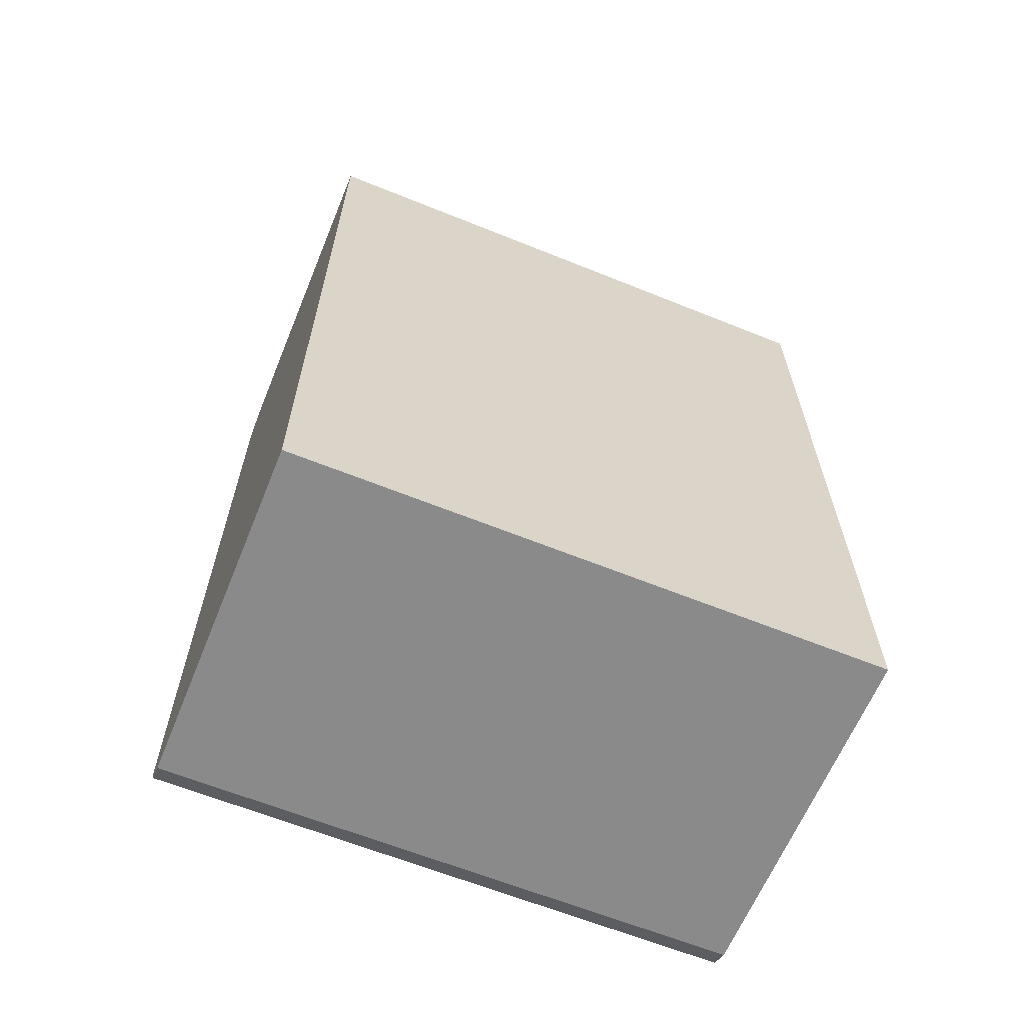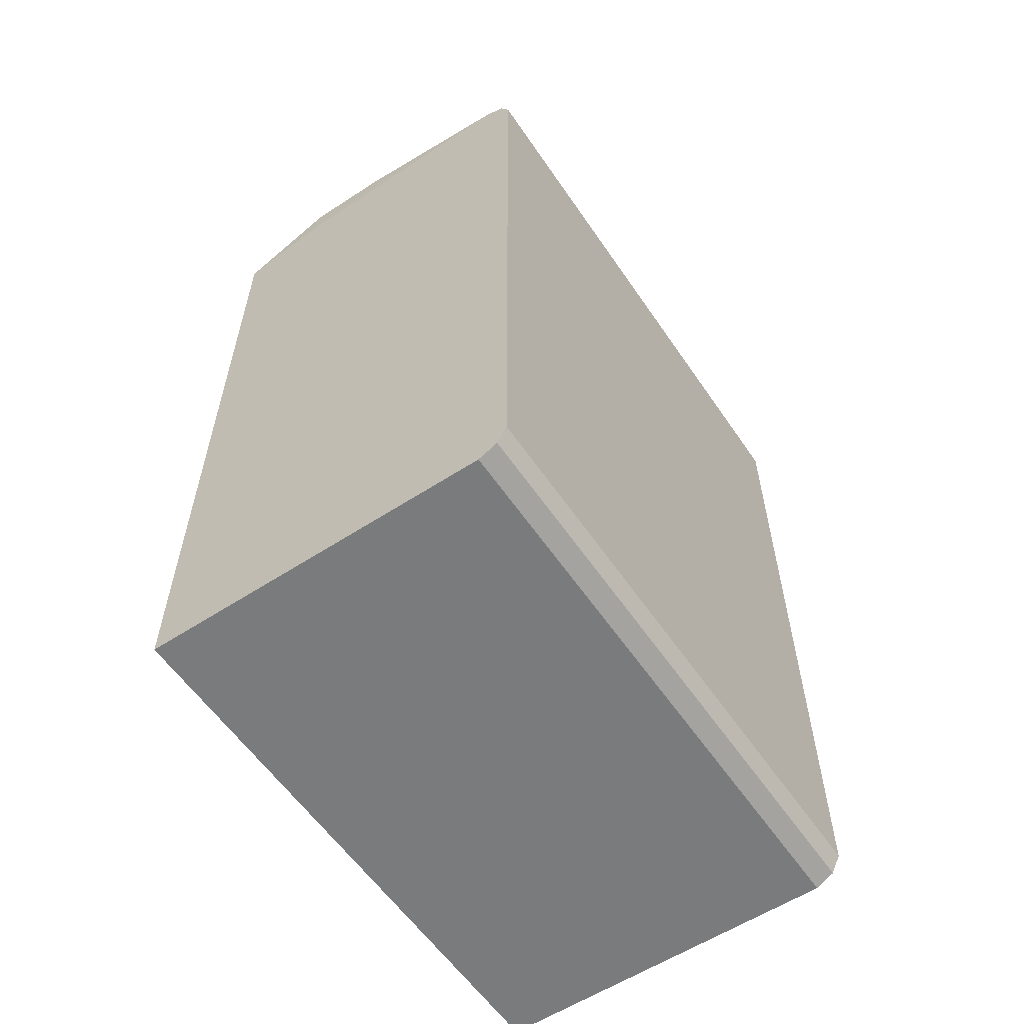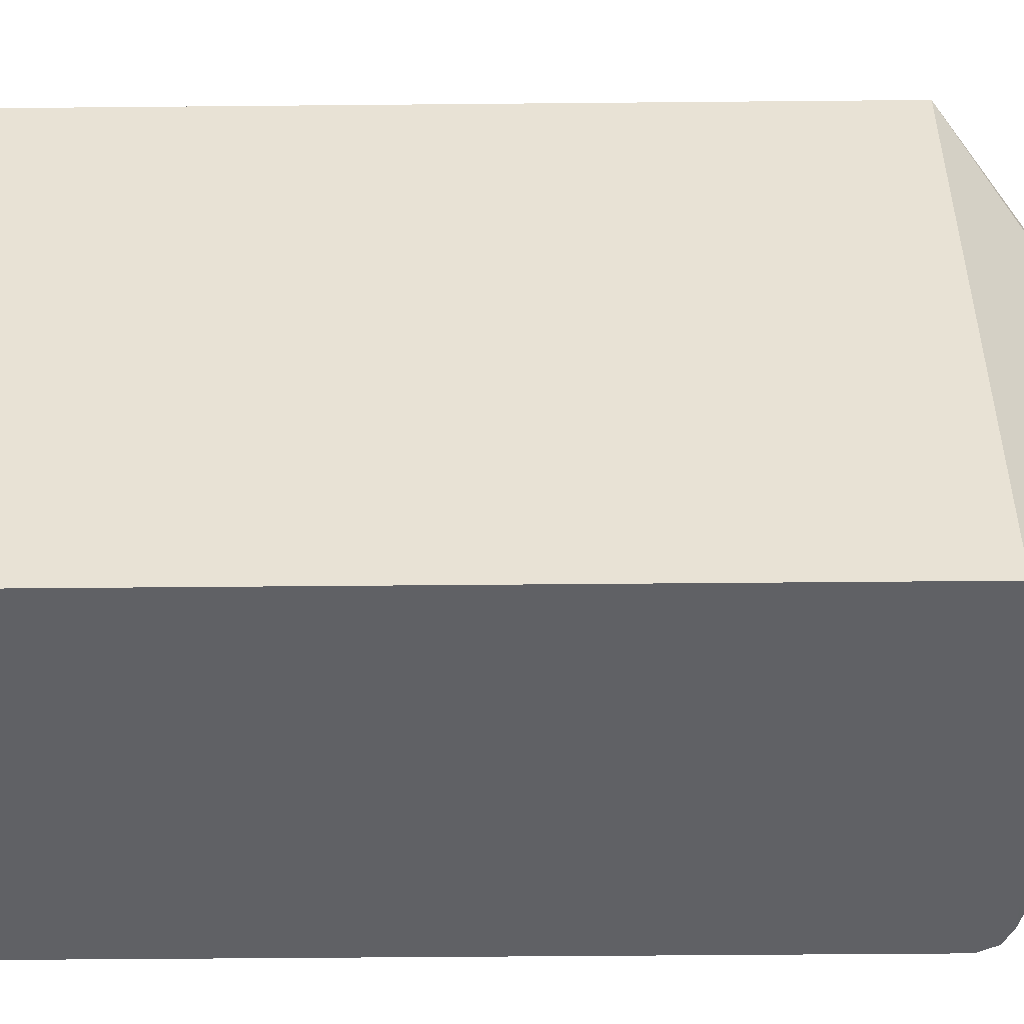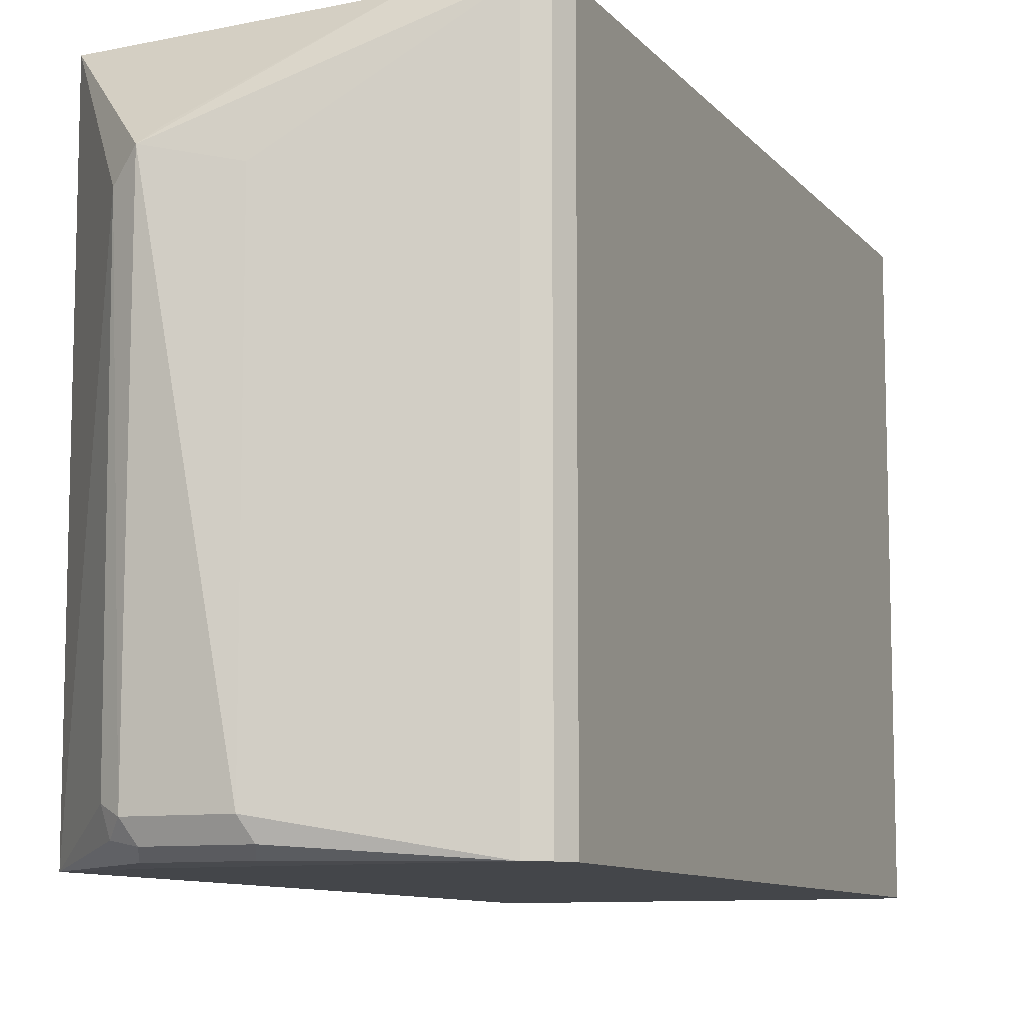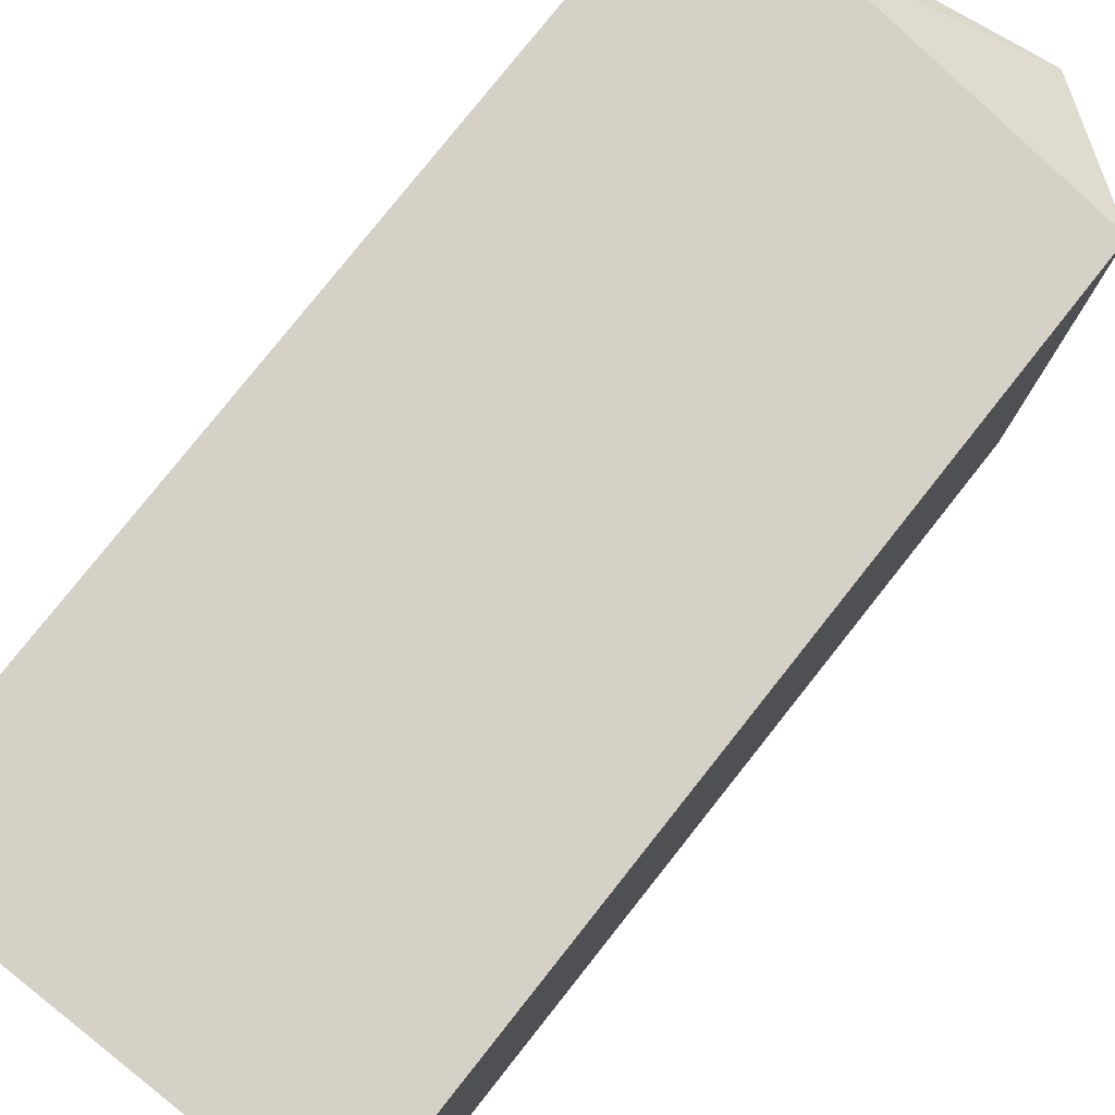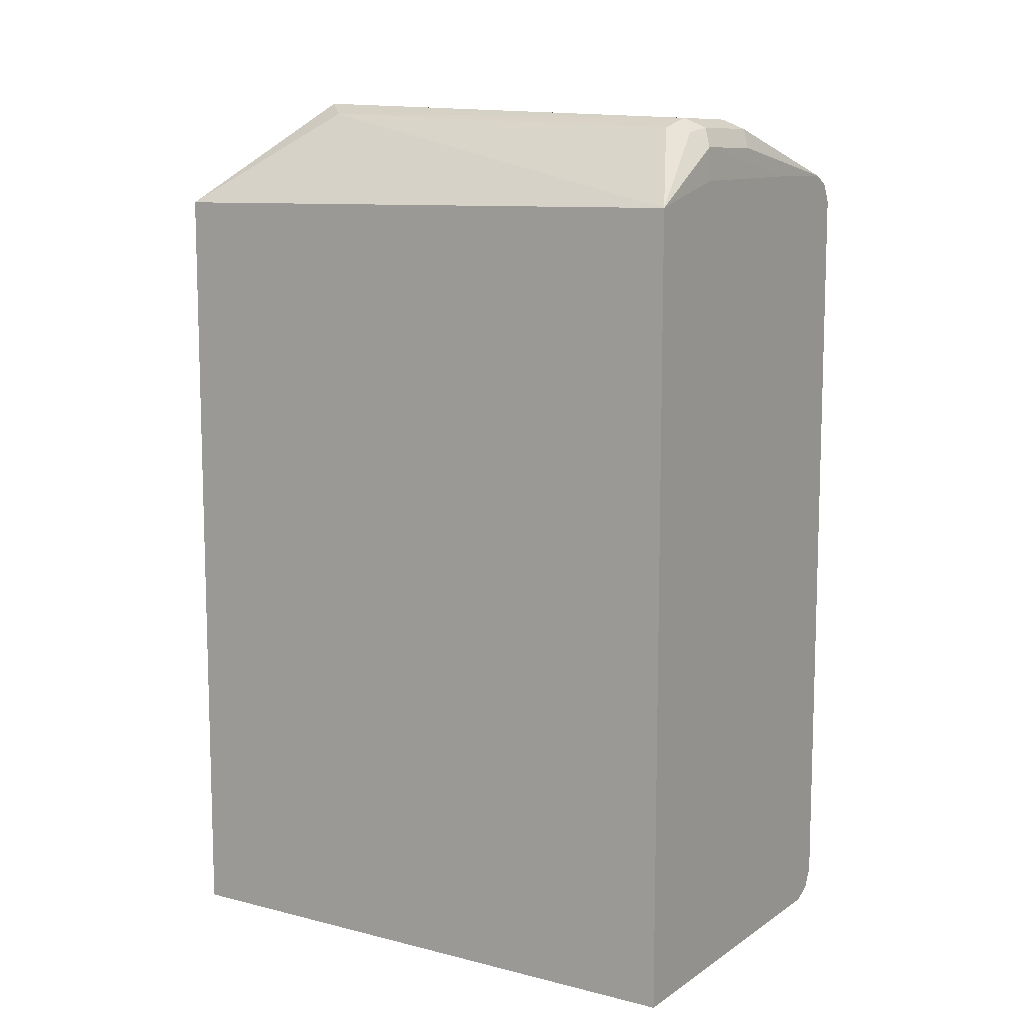
<metadata>
{"format":"obj","ext":"obj","renderer":"f3d","projection":"perspective","resolution":1024,"background":"white","views":[{"elev":-63.4,"azim":-112.2,"up":"+Z"},{"elev":-58.3,"azim":34.0,"up":"+Z"},{"elev":-48.8,"azim":-89.4,"up":"+Y"},{"elev":-9.6,"azim":22.7,"up":"+Y"},{"elev":79.1,"azim":-141.6,"up":"+Y"},{"elev":10.0,"azim":-57.5,"up":"+Z"}]}
</metadata>
<code>
v 0.3092 0.1029 -0.3092
v 0.0703 0.1029 -0.3092
v 0.3221 0.1029 -0.3027
v 0.3092 -0.2912 -0.3092
v 0.0703 -0.2912 -0.3092
v 0.0703 0.1029 0.2319
v 0.3285 0.1029 -0.2898
v 0.3221 -0.2912 -0.3027
v 0.0703 -0.2912 0.2319
v 0.1288 0.01285 0.2963
v 0.1449 0.02898 0.3044
v 0.1546 0.03863 0.2971
v 0.2512 0.1029 0.2512
v 0.3285 -0.2912 -0.2898
v 0.3285 0.1029 0.2319
v 0.1339 -0.2912 0.2484
v 0.1353 -0.2898 0.2705
v 0.1256 -0.2802 0.2802
v 0.1224 -0.2641 0.2834
v 0.1353 -0.2705 0.2898
v 0.1933 -0.2705 0.2898
v 0.1933 0.0193 0.2898
v 0.3092 0.1029 0.2512
v 0.3285 -0.2912 0.2319
v 0.3221 0.1029 0.2447
v 0.2512 -0.2912 0.2512
v 0.1933 -0.2898 0.2705
v 0.1417 -0.2834 0.2834
v 0.1997 -0.2834 0.2834
v 0.3092 -0.2912 0.2512
v 0.3134 0.1029 0.2491
v 0.3221 -0.2912 0.2447
v 0.3212 -0.2912 0.2452
f 15 32 24
f 15 25 32
f 11 13 12
f 11 23 13
f 11 22 23
f 10 19 20
f 11 20 21
f 10 20 11
f 9 19 10
f 9 18 19
f 16 26 17
f 9 17 18
f 11 21 22
f 17 26 30
f 21 30 23
f 17 27 29
f 17 29 28
f 17 28 18
f 18 28 20
f 18 20 19
f 20 28 29
f 20 29 21
f 21 29 30
f 21 23 22
f 23 30 31
f 25 31 33
f 25 33 32
f 9 16 17
f 17 30 27
f 7 24 14
f 1 7 3
f 6 12 13
f 27 30 29
f 1 2 6
f 1 6 13
f 1 13 23
f 1 23 31
f 1 31 25
f 1 25 15
f 1 15 7
f 1 3 8
f 1 8 4
f 1 4 5
f 1 5 2
f 2 5 9
f 7 15 24
f 2 9 6
f 3 14 8
f 4 8 14
f 4 14 24
f 4 24 32
f 4 32 33
f 4 33 30
f 4 30 26
f 4 26 16
f 4 16 9
f 4 9 5
f 6 9 10
f 6 10 11
f 6 11 12
f 3 7 14
f 30 33 31

</code>
